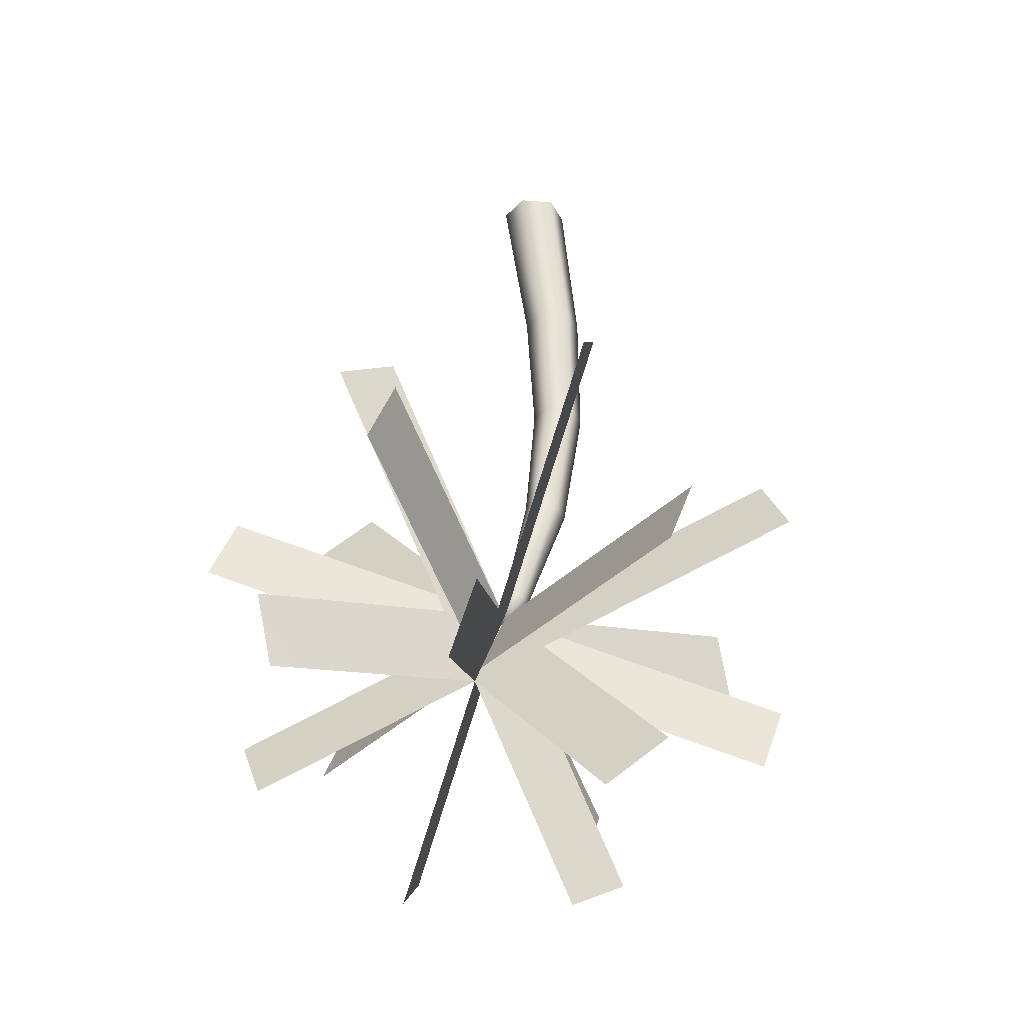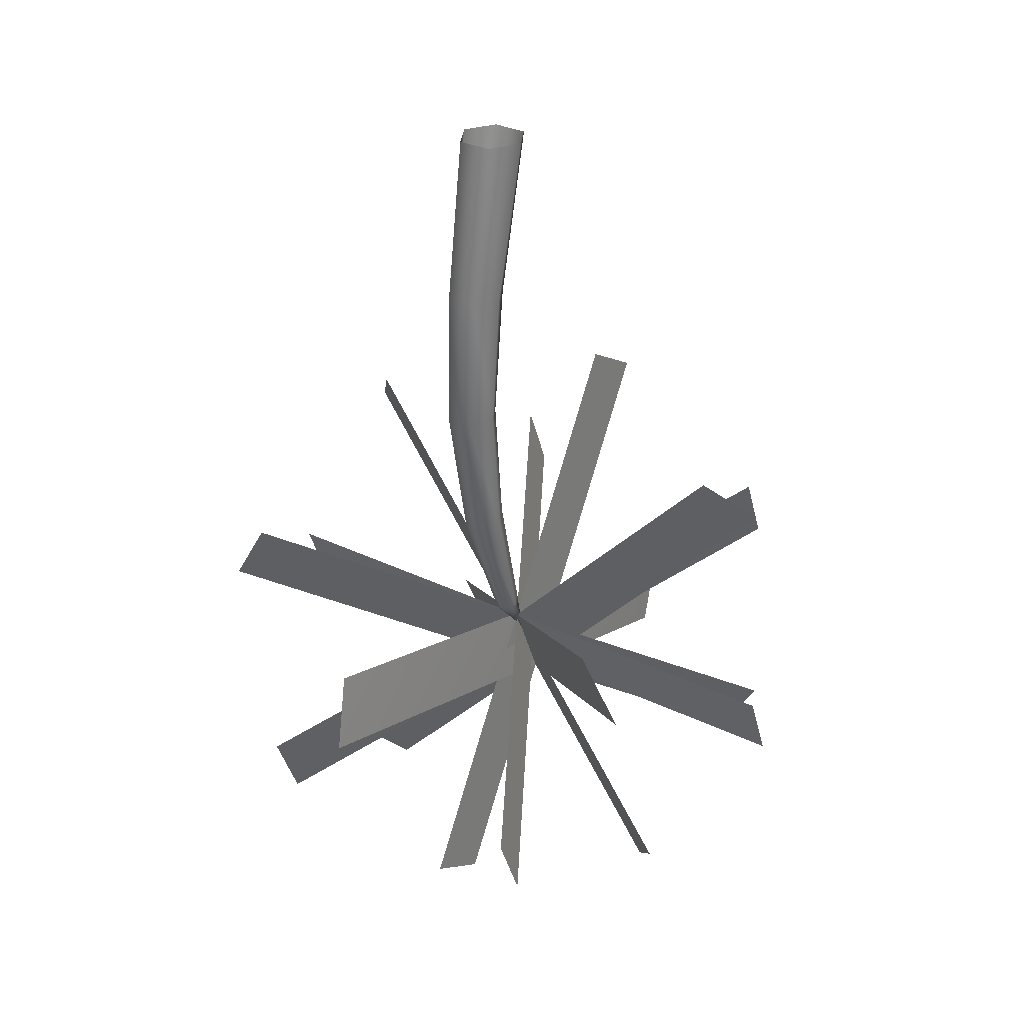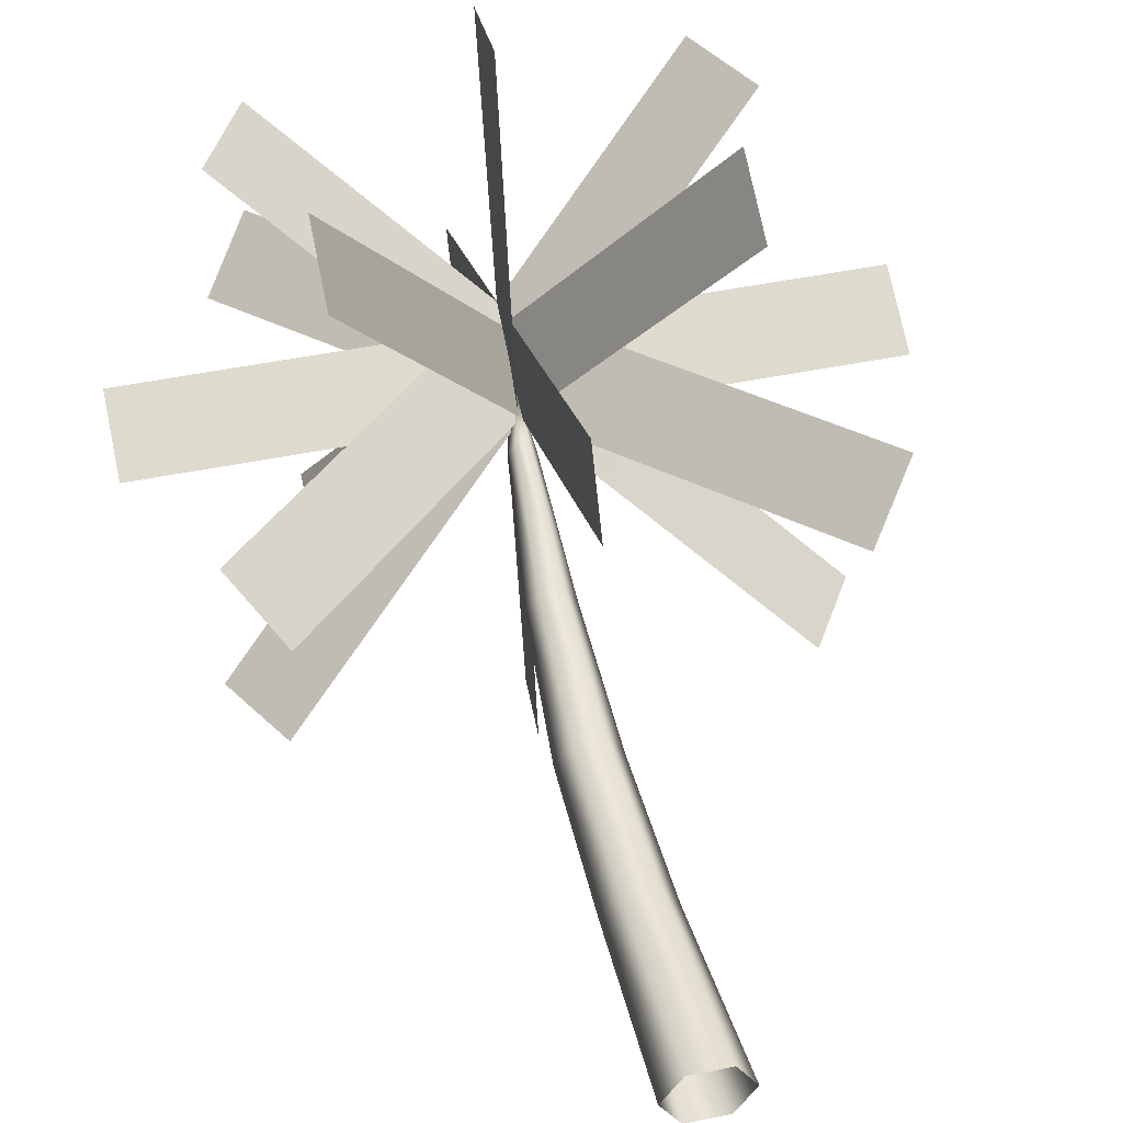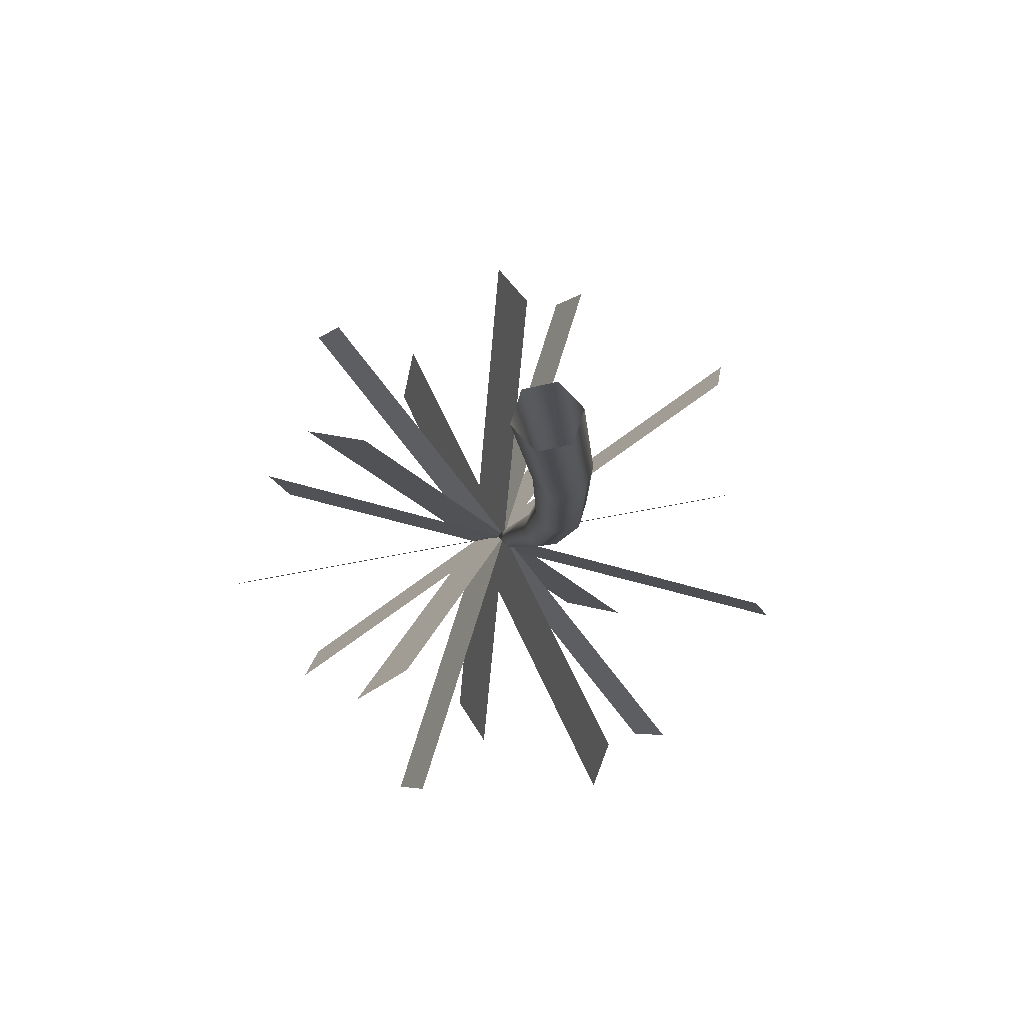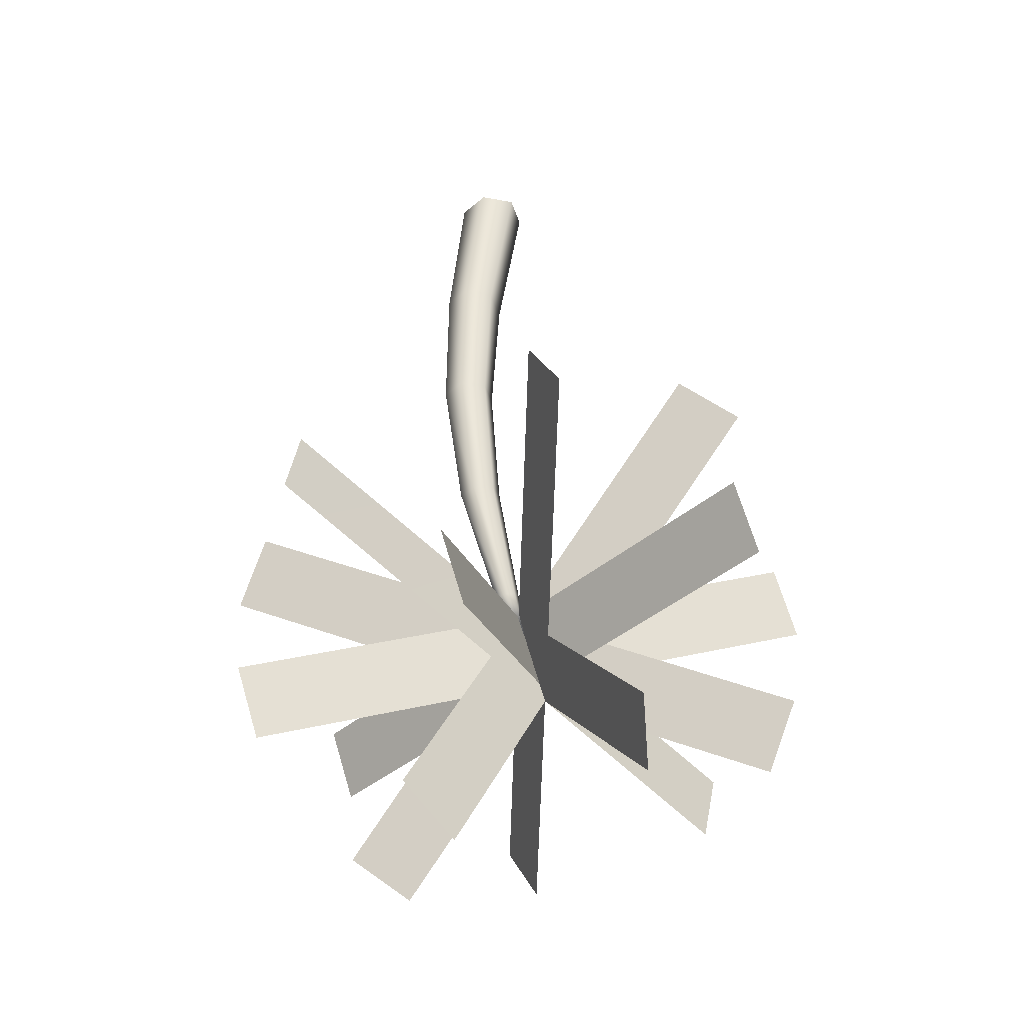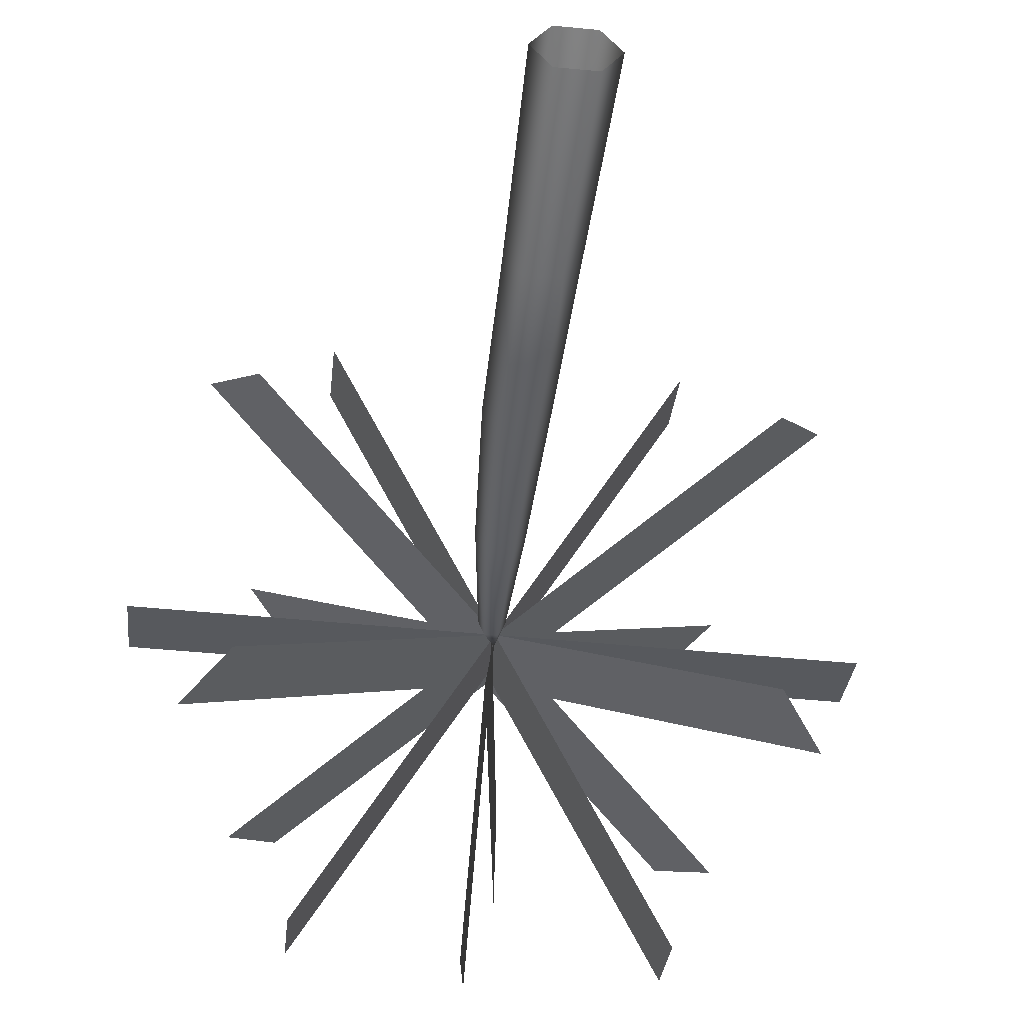
<metadata>
{"format":"obj","ext":"obj","renderer":"f3d","projection":"perspective","resolution":1024,"background":"white","views":[{"elev":-33.7,"azim":-126.2,"up":"+Z"},{"elev":30.3,"azim":35.5,"up":"+Z"},{"elev":49.4,"azim":-12.6,"up":"+Y"},{"elev":77.6,"azim":-72.6,"up":"+Z"},{"elev":-39.1,"azim":46.8,"up":"+Z"},{"elev":-52.0,"azim":-5.9,"up":"+Y"}]}
</metadata>
<code>
o TreeC.105
v 2.234 0 0.916
v 1.479 -1.408 -9.844
v 1.117 -1.936 0.916
v 0.5254 -3.051 -9.717
v -1.117 -1.936 0.916
v -1.377 -3.051 -9.717
v -2.234 0 0.916
v -2.33 -1.408 -9.844
v 1.018 -1.512 -18.8
v 0.1543 -3.008 -18.85
v -1.572 -3.008 -18.85
v -2.436 -1.512 -18.8
v 0.6895 -0.3203 -27.51
v 0.02539 -1.541 -27.83
v -1.303 -1.541 -27.83
v -1.967 -0.3203 -27.51
v 0.4102 2.016 -35.55
v 0.04297 1.316 -35.81
v -0.6895 1.316 -35.81
v -1.057 2.016 -35.55
v -1.117 1.936 0.916
v -1.377 0.3555 -9.971
v 1.117 1.936 0.916
v 0.5254 0.3555 -9.971
v -1.572 -0.01758 -18.75
v 0.1543 -0.01758 -18.75
v -1.303 0.9004 -27.19
v 0.02539 0.9004 -27.19
v -0.6895 2.77 -35.29
v 0.04297 2.77 -35.29
v 0.07227 3.357 -38.39
v 0 12.66 -19.65
v 0 17.01 -22.12
v 0 -7.074 -54.44
v 0 -2.725 -56.91
v -13.74 0.2324 -51.35
v -11.11 3.18 -54.41
v 13.74 5.357 -22.74
v 16.38 8.305 -25.8
v -13.74 14.85 -45.17
v -11.11 14.99 -49.41
v 13.74 -9.256 -28.92
v 16.38 -9.111 -33.17
v -0.3438 -16.56 -32.01
v 0 -17.82 -36.85
v 0 22.15 -42.07
v 0 20.89 -46.91
v -13.74 -9.256 -28.92
v -16.38 -9.111 -33.17
v 13.74 14.85 -45.17
v 11.11 14.99 -49.41
v -13.74 5.357 -22.74
v -16.38 8.305 -25.8
v 13.74 0.2324 -51.35
v 11.11 3.18 -54.41
v -10 -13.16 -43.79
v -10 -11.21 -48.4
v 10 18.75 -30.29
v 10 20.7 -34.9
v -20 2.795 -37.04
v -20 4.744 -41.65
v 20 2.795 -37.04
v 20 4.744 -41.65
v -10 18.75 -30.29
v -10 20.7 -34.9
v 10 -13.16 -43.79
v 10 -11.21 -48.4
f 3 2 1
f 4 2 3
f 5 4 3
f 6 4 5
f 7 6 5
f 8 6 7
f 4 9 2
f 10 9 4
f 6 10 4
f 11 10 6
f 8 11 6
f 12 11 8
f 10 13 9
f 14 13 10
f 11 14 10
f 15 14 11
f 12 15 11
f 16 15 12
f 14 17 13
f 18 17 14
f 15 18 14
f 19 18 15
f 16 19 15
f 20 19 16
f 21 8 7
f 22 8 21
f 23 22 21
f 24 22 23
f 1 24 23
f 2 24 1
f 22 12 8
f 25 12 22
f 24 25 22
f 26 25 24
f 2 26 24
f 9 26 2
f 25 16 12
f 27 16 25
f 26 27 25
f 28 27 26
f 9 28 26
f 13 28 9
f 27 20 16
f 29 20 27
f 28 29 27
f 30 29 28
f 13 30 28
f 17 30 13
f 31 30 17
f 29 30 31
f 20 29 31
f 18 31 17
f 19 31 18
f 19 20 31
f 34 33 32
f 35 33 34
f 38 37 36
f 39 37 38
f 42 41 40
f 43 41 42
f 46 45 44
f 47 45 46
f 50 49 48
f 51 49 50
f 54 53 52
f 55 53 54
f 58 57 56
f 59 57 58
f 62 61 60
f 63 61 62
f 66 65 64
f 67 65 66

</code>
